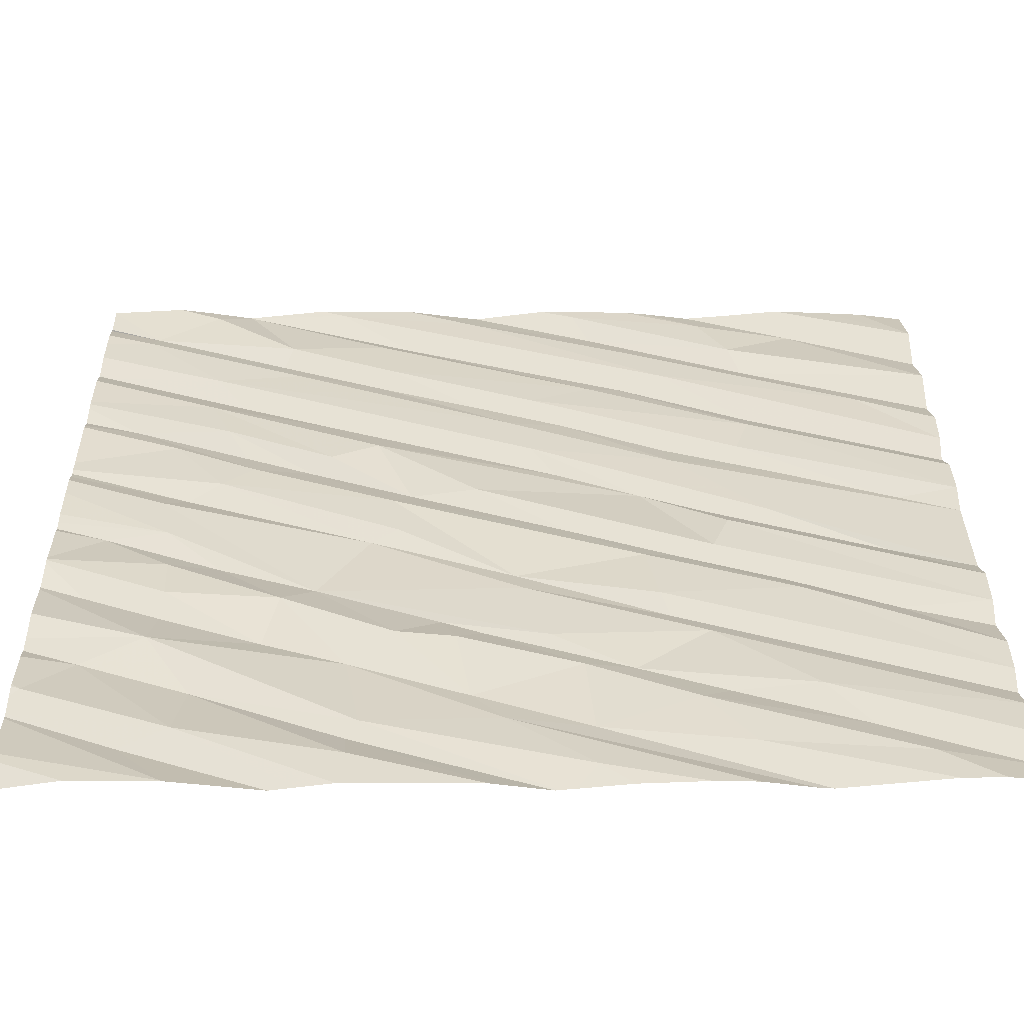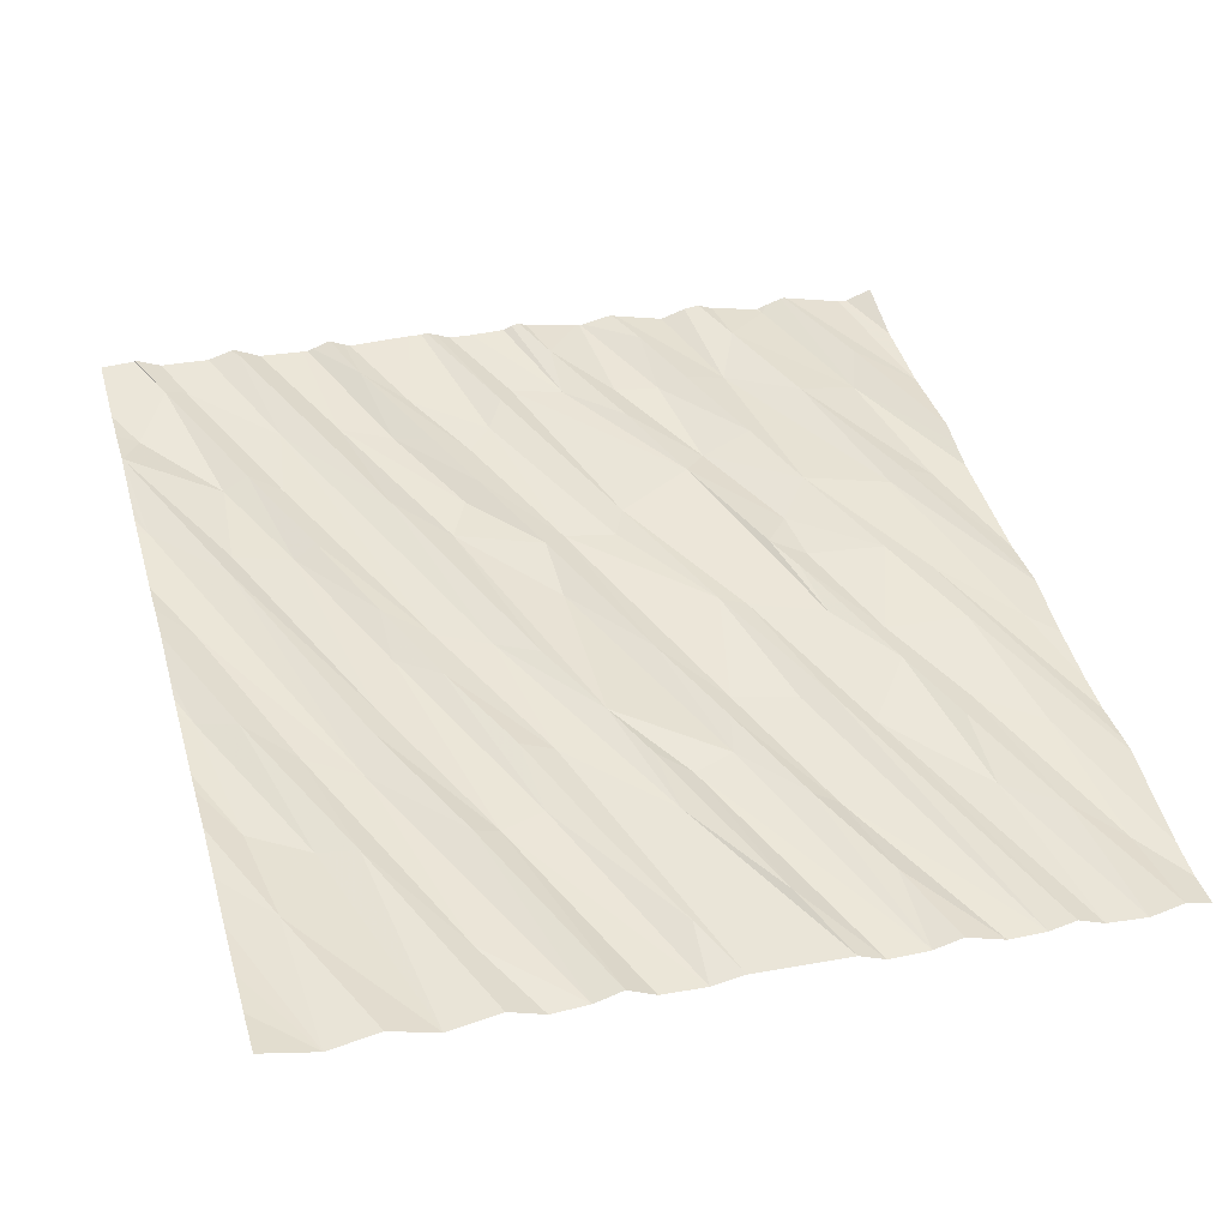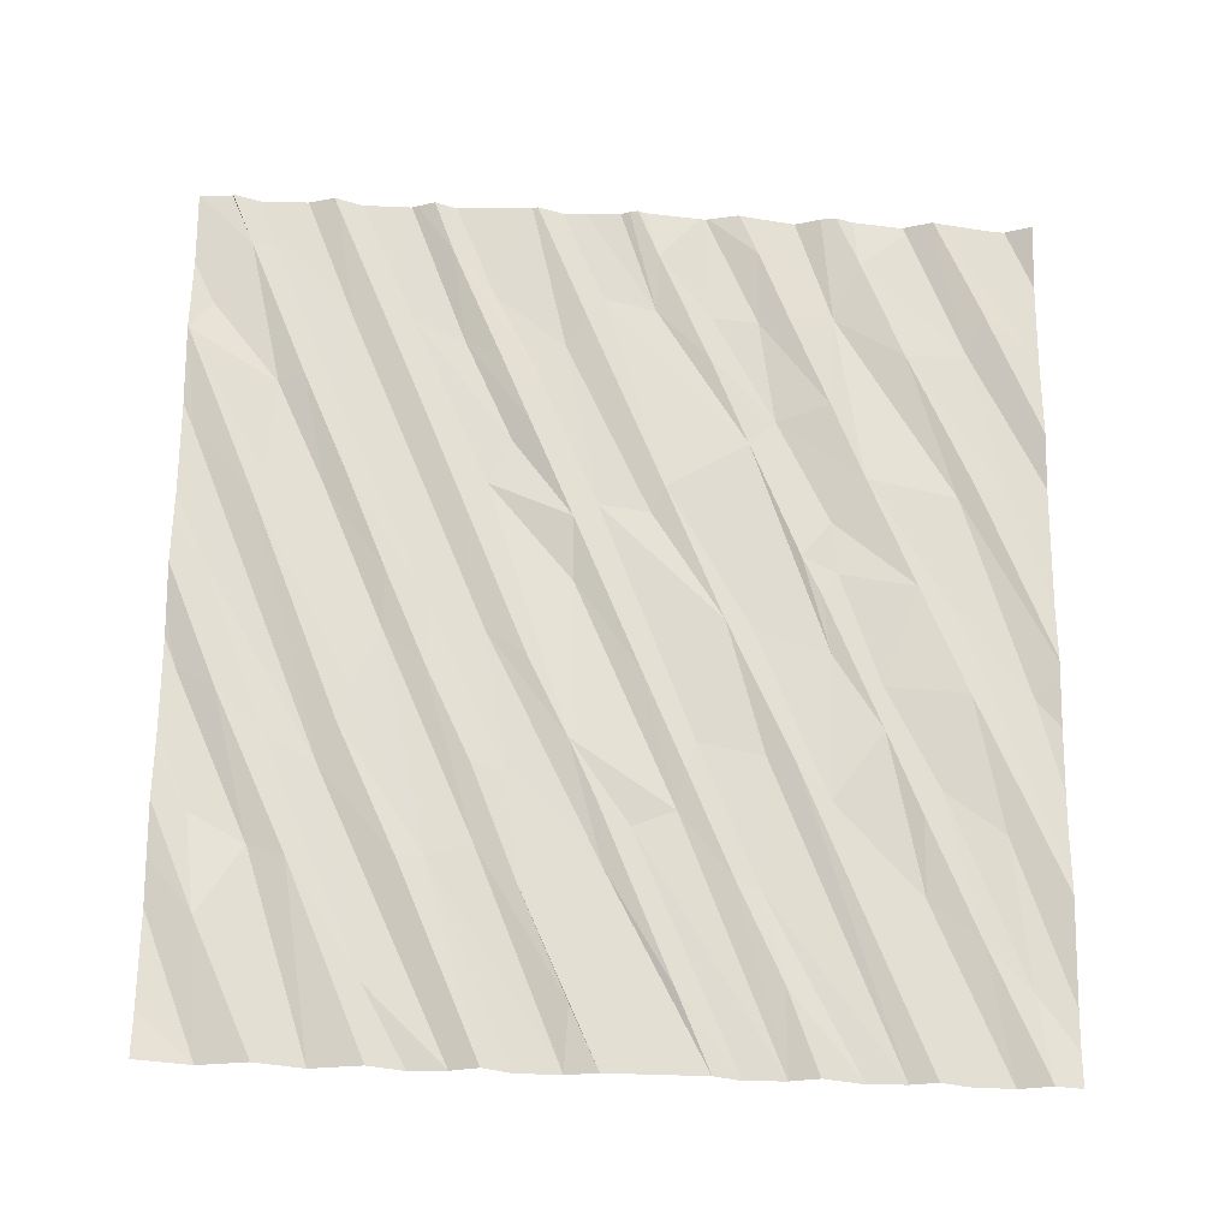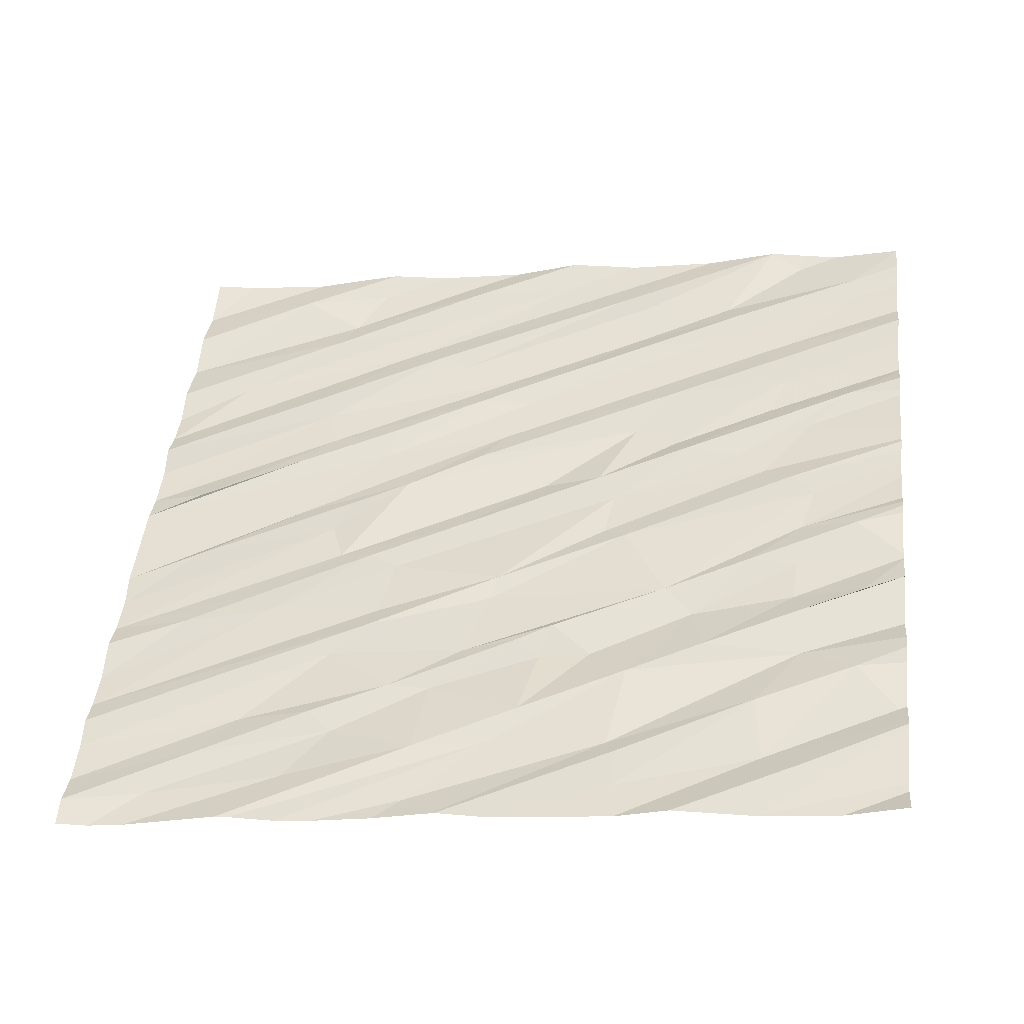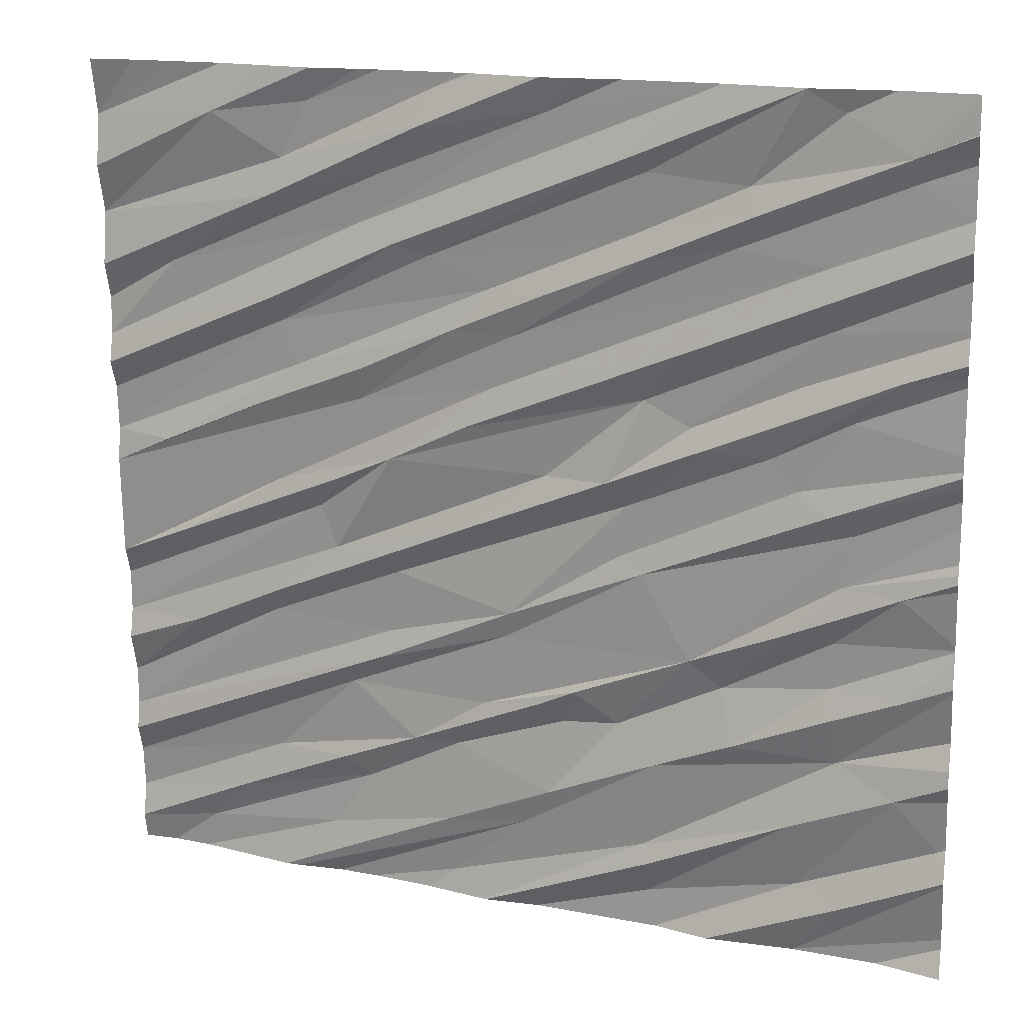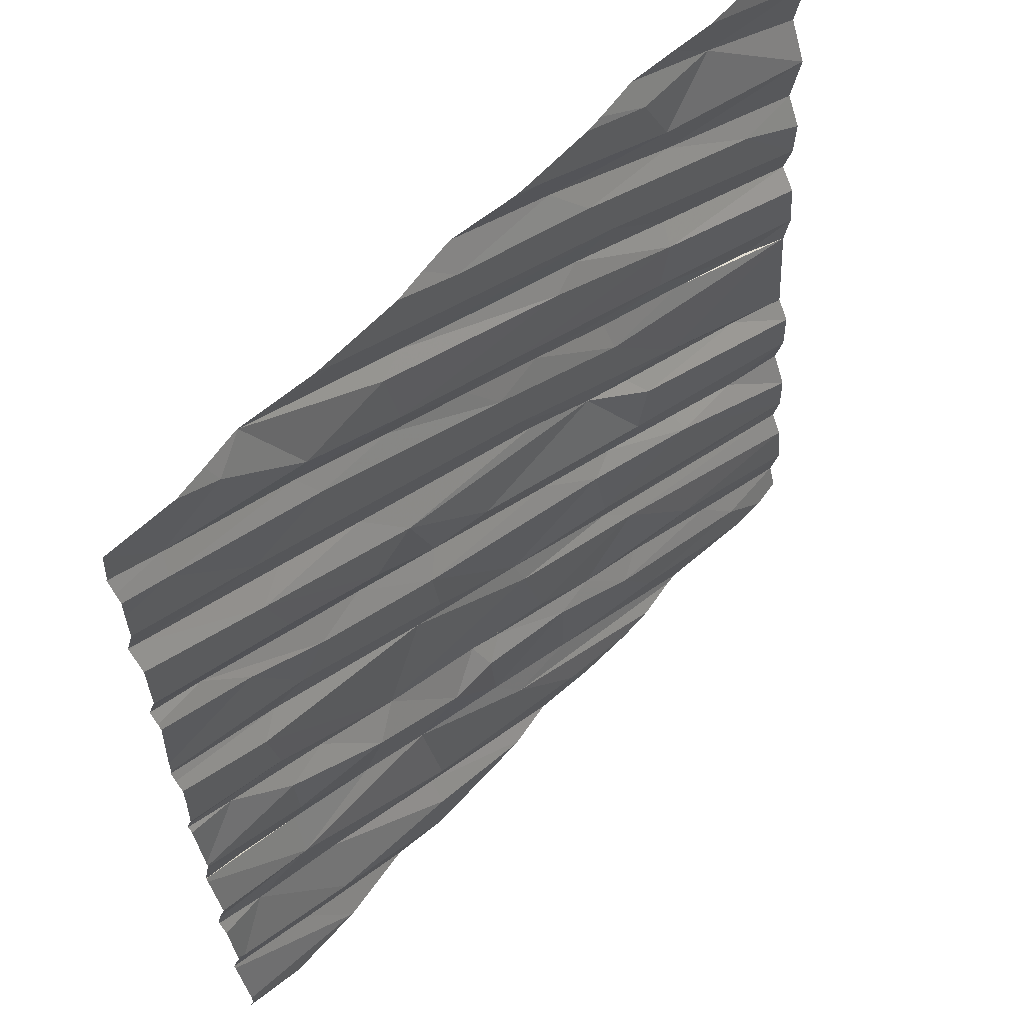
<metadata>
{"format":"obj","ext":"obj","renderer":"f3d","projection":"perspective","resolution":1024,"background":"white","views":[{"elev":-54.9,"azim":171.1,"up":"+Y"},{"elev":36.7,"azim":-106.2,"up":"+Z"},{"elev":59.3,"azim":-89.6,"up":"+Z"},{"elev":43.6,"azim":6.3,"up":"+Z"},{"elev":15.8,"azim":13.7,"up":"+Y"},{"elev":56.8,"azim":122.1,"up":"+Y"}]}
</metadata>
<code>
v -56.9 279.4 501.7
v -56.55 279.4 501.8
v -56.49 279.4 501.8
v -55.48 279.4 502
v -56.39 279.4 501.8
v -55.05 279.4 502.1
v -54.85 279.4 502.1
v -56.63 275.7 501.6
v -55.31 279.4 502
v -56.17 279.4 501.9
v -55.99 279.4 501.9
v -54.71 275.6 501.9
v -57.95 275.6 501.3
v -55.02 275.6 501.8
v -58.28 275.6 501.3
v -54.4 276.2 501.9
v -54.6 276.4 502
v -54.45 275.6 501.9
v -55.01 275.9 501.8
v -54.82 275.8 501.9
v -55.06 276.2 501.9
v -55.72 276 501.7
v -54.85 276.5 501.9
v -55.69 275.9 501.8
v -55.68 275.7 501.7
v -56.29 276 501.7
v -55.66 276.4 501.8
v -56.16 276.2 501.7
v -56.64 276 501.6
v -57.17 276.2 501.5
v -56.81 276.3 501.6
v -57.05 276.1 501.5
v -56.6 276.3 501.6
v -57.52 276.2 501.4
v -57.24 275.8 501.5
v -57.7 275.9 501.4
v -57.89 275.7 501.4
v -58.28 276 501.3
v -57.12 276.6 501.5
v -58.28 275.8 501.3
v -58.28 276.2 501.4
v -58.28 276.3 501.3
v -56.99 279.4 501.7
v -58.28 275.7 501.3
v -56.22 275.6 501.6
v -58.13 275.6 501.3
v -57.05 275.6 501.5
v -57.22 275.6 501.5
v -55.52 275.6 501.8
v -54.57 276.8 502
v -54.89 276.7 501.9
v -55.1 277.1 501.9
v -54.88 277 501.9
v -55.37 276.8 501.8
v -54.89 276.8 501.9
v -55.31 276.5 501.9
v -56.04 276.7 501.8
v -55.51 276.9 501.8
v -56.47 276.5 501.6
v -55.84 276.5 501.7
v -56.37 276.9 501.7
v -56.21 276.6 501.7
v -56.34 277 501.7
v -56.97 276.7 501.6
v -56.09 276.5 501.7
v -56.93 276.8 501.6
v -57.01 277.2 501.6
v -57.5 276.9 501.5
v -57.47 277 501.5
v -56.88 277.1 501.6
v -58.28 276.8 501.4
v -57.18 277.2 501.6
v -58.28 276.5 501.3
v -57.91 276.8 501.5
v -58.28 276.6 501.4
v -58.28 277 501.4
v -55.66 275.6 501.7
v -55.82 275.6 501.7
v -55.03 275.6 501.8
v -54.8 277.5 502
v -56.24 275.6 501.6
v -54.85 277.3 501.9
v -54.91 277.6 502
v -55.41 275.6 501.8
v -54.59 277.3 502
v -55.05 277.7 501.9
v -55.18 277.8 501.9
v -54.82 278 502
v -55.73 277.3 501.8
v -55.45 277.9 501.9
v -55.89 277.7 501.8
v -55.52 277.9 501.9
v -55.72 278 501.8
v -56.17 277.7 501.7
v -55.8 277.6 501.8
v -55.84 277.3 501.8
v -56.89 277.7 501.7
v -56.58 277.4 501.7
v -56.53 277.9 501.8
v -57.25 277.4 501.6
v -57.16 277.5 501.6
v -57.44 277.5 501.6
v -56.41 278 501.7
v -57.04 277.9 501.6
v -58.28 277.5 501.4
v -58.01 277.7 501.5
v -57.94 277.2 501.5
v -57.51 277.9 501.6
v -57.35 278.1 501.6
v -58.28 277.7 501.4
v -58.28 277.1 501.4
v -58.28 277.9 501.4
v -55.04 275.6 501.8
v -55.02 275.6 501.8
v -54.94 278.4 502
v -54.4 275.6 501.9
v -54.65 275.6 501.9
v -55.04 278.2 501.9
v -54.62 278.2 502.1
v -54.41 278.7 502.1
v -56.49 275.6 501.6
v -54.95 278.7 502
v -57.6 275.6 501.4
v -55.09 278.5 502
v -54.58 279 502.1
v -55.14 278 502
v -55.52 278.3 501.9
v -55.33 278.7 501.9
v -55.76 278.7 501.9
v -55.28 279 502
v -55.25 278.9 502
v -55.73 278.6 501.9
v -55.71 279 501.9
v -56.31 278.3 501.8
v -56.58 278.3 501.8
v -56.42 278.5 501.8
v -56.17 278.5 501.8
v -56.85 278.6 501.7
v -55.85 279 501.9
v -56.69 278.6 501.7
v -57.02 278.1 501.7
v -57.41 278.3 501.6
v -57.43 278.4 501.6
v -57.03 278.7 501.7
v -57.93 278.5 501.5
v -56.9 278.9 501.7
v -58.28 278 501.5
v -57.44 278.8 501.7
v -58.28 278.5 501.5
v -58.28 278.7 501.5
v -57.38 279 501.6
v -58.28 278.1 501.5
v -58.28 278.3 501.4
v -57.5 275.6 501.5
v -56.77 275.6 501.5
v -56.47 275.6 501.6
v -57.44 275.6 501.5
v -54.61 279.1 502.1
v -54.89 279.3 502
v -56.55 275.6 501.6
v -55.05 279.4 502.1
v -55.5 279.3 502
v -56.14 279.2 501.8
v -57.25 279.2 501.7
v -56.64 279.3 501.8
v -56.72 279.2 501.8
v -57.69 279.2 501.6
v -58.28 279.1 501.5
v -58.28 278.9 501.5
v -54.37 275.7 501.9
v -54.37 276 502
v -54.37 276.2 501.9
v -54.37 276.1 502
v -54.37 276 502
v -54.37 276 502
v -54.37 275.6 501.9
v -55.83 279.4 501.9
v -54.37 275.7 501.9
v -54.37 276.9 502
v -54.37 276.7 502
v -54.37 277.1 502
v -54.37 276.9 502
v -54.37 276.5 502
v -54.37 276.9 502
v -54.37 277.1 502
v -54.37 276.5 502
v -54.37 276.4 502
v -54.37 276.2 501.9
v -54.37 277.7 502
v -54.37 277.6 502
v -54.37 277.8 502.1
v -54.37 277.8 502.1
v -54.37 277.5 502
v -54.37 277.4 502
v -54.37 277.4 502.1
v -54.37 277.4 502
v -54.37 277.9 502.1
v -54.37 277.1 502
v -54.37 277.1 502
v -54.37 278.6 502.1
v -54.37 278.4 502.1
v -54.37 278.4 502.1
v -54.37 278.4 502.1
v -54.37 278.2 502.1
v -54.37 278.3 502.1
v -54.37 277.9 502.1
v -54.37 278.2 502.1
v -54.37 278.8 502.1
v -54.37 278.9 502.1
v -54.37 278.8 502.1
v -54.37 278.8 502.1
v -54.37 279.4 502.1
v -54.37 279.2 502.1
v -54.37 279.2 502.2
v -54.37 279 502.1
v -54.37 279.1 502.1
v -54.37 279.2 502.1
v -54.37 275.6 502
v -57.45 279.4 501.7
v -57.21 279.4 501.7
v -58.08 279.4 501.6
v -57.89 279.4 501.6
v -57.65 279.4 501.6
v -58.28 279.4 501.6
v -54.74 279.4 502.1
v -54.69 279.4 502.1
v -54.37 279.4 502.1
v -55.4 279.4 502
v -55.4 279.4 502
f 225 159 226
f 173 19 174
f 19 16 17
f 20 14 171
f 174 20 175
f 21 23 22
f 19 17 21
f 19 21 25
f 22 24 21
f 27 26 22
f 24 25 21
f 27 28 26
f 156 22 121
f 28 29 26
f 22 26 8
f 31 30 32
f 33 32 29
f 34 30 31
f 29 32 35
f 32 33 31
f 157 29 154
f 154 35 123
f 30 36 32
f 34 36 30
f 36 37 32
f 32 37 35
f 34 39 38
f 38 40 34
f 36 34 40
f 113 20 84
f 224 168 221
f 117 170 12
f 84 19 49
f 223 168 219
f 77 25 78
f 222 168 223
f 22 8 160
f 25 24 81
f 221 168 222
f 8 26 48
f 220 167 43
f 35 37 46
f 46 44 15
f 37 36 44
f 40 44 36
f 51 23 179
f 54 53 52
f 55 50 181
f 51 50 55
f 51 55 56
f 54 56 55
f 56 23 51
f 53 54 55
f 56 27 23
f 182 51 184
f 59 57 58
f 27 56 54
f 58 57 60
f 58 54 52
f 61 59 58
f 54 58 60
f 59 62 57
f 57 65 60
f 62 65 57
f 63 64 61
f 66 64 63
f 64 39 61
f 69 68 67
f 66 70 68
f 31 59 39
f 59 61 39
f 72 71 69
f 73 42 68
f 71 75 74
f 68 74 73
f 68 42 66
f 69 71 74
f 68 69 74
f 75 73 74
f 183 17 186
f 187 16 188
f 21 17 23
f 23 27 22
f 54 60 27
f 28 27 60
f 60 65 28
f 33 29 28
f 65 33 28
f 33 65 62
f 62 59 31
f 39 34 31
f 31 33 62
f 39 64 41
f 41 38 39
f 42 41 64
f 64 66 42
f 189 82 190
f 83 80 189
f 194 85 195
f 86 88 87
f 80 89 58
f 86 83 192
f 52 85 82
f 82 80 58
f 90 92 91
f 91 92 93
f 94 91 93
f 80 83 89
f 95 96 86
f 86 87 95
f 89 83 86
f 89 86 96
f 90 95 87
f 91 95 90
f 94 93 97
f 97 72 94
f 94 98 91
f 95 91 98
f 98 94 72
f 98 70 95
f 99 97 93
f 98 72 67
f 97 101 100
f 102 97 103
f 97 99 103
f 101 97 102
f 100 72 97
f 67 70 98
f 102 107 101
f 100 101 107
f 106 105 108
f 108 109 106
f 102 104 105
f 110 106 109
f 104 108 105
f 102 105 111
f 105 106 110
f 198 53 199
f 58 52 82
f 52 53 85
f 53 55 185
f 89 61 58
f 63 96 95
f 89 96 63
f 63 61 89
f 63 95 70
f 63 70 66
f 67 68 70
f 72 100 71
f 76 71 100
f 67 72 69
f 107 76 100
f 107 102 111
f 107 111 76
f 118 119 202
f 122 120 208
f 120 115 200
f 229 162 9
f 120 122 124
f 120 124 115
f 201 118 203
f 119 118 126
f 204 88 207
f 127 93 115
f 122 125 128
f 131 130 129
f 129 132 131
f 124 122 127
f 115 124 127
f 132 128 131
f 92 115 93
f 127 122 103
f 132 134 128
f 118 115 92
f 134 103 122
f 122 128 134
f 136 135 137
f 136 137 129
f 138 140 139
f 132 129 137
f 103 99 127
f 129 133 140
f 134 132 137
f 140 136 129
f 134 137 135
f 141 104 135
f 134 135 104
f 142 109 136
f 138 143 142
f 142 136 140
f 138 142 140
f 135 136 109
f 109 141 135
f 103 134 104
f 144 146 145
f 147 112 142
f 145 148 149
f 148 151 150
f 148 145 146
f 138 144 143
f 152 147 143
f 143 144 152
f 142 143 147
f 145 152 144
f 150 149 148
f 153 152 145
f 149 153 145
f 88 86 197
f 90 87 126
f 126 87 119
f 88 119 87
f 92 90 118
f 126 118 90
f 99 93 127
f 104 102 103
f 141 108 104
f 109 108 141
f 109 142 110
f 112 110 142
f 228 162 229
f 158 125 216
f 125 122 209
f 159 158 212
f 158 159 130
f 158 131 125
f 161 159 7
f 162 161 6
f 130 131 158
f 159 161 130
f 139 133 161
f 161 133 130
f 133 129 130
f 162 139 161
f 163 162 4
f 5 166 10
f 166 163 11
f 1 165 2
f 146 144 163
f 139 162 144
f 144 162 163
f 166 146 163
f 167 164 43
f 148 166 151
f 164 151 165
f 166 165 151
f 150 151 167
f 168 167 219
f 151 164 167
f 168 169 167
f 167 169 150
f 226 159 212
f 131 128 125
f 144 138 139
f 139 140 133
f 148 146 166
f 170 14 114
f 171 14 170
f 218 176 116
f 172 16 173
f 18 176 117
f 173 16 19
f 12 170 114
f 174 19 20
f 175 20 171
f 219 167 220
f 10 166 11
f 176 178 117
f 13 35 46
f 179 23 180
f 46 37 44
f 5 165 166
f 180 23 183
f 181 50 182
f 3 165 5
f 47 8 48
f 182 50 51
f 183 23 17
f 184 51 179
f 48 26 157
f 185 55 181
f 45 25 81
f 186 17 187
f 2 165 3
f 187 17 16
f 188 16 172
f 81 24 156
f 189 80 82
f 78 25 45
f 1 164 165
f 190 82 193
f 191 83 189
f 77 19 25
f 192 83 191
f 193 82 194
f 79 14 113
f 194 82 85
f 49 19 77
f 195 85 196
f 43 164 1
f 196 85 198
f 197 86 192
f 114 14 79
f 177 163 4
f 198 85 53
f 117 178 170
f 199 53 185
f 200 115 201
f 84 20 19
f 201 115 118
f 202 119 205
f 203 118 202
f 11 163 177
f 113 14 20
f 204 119 88
f 205 119 204
f 116 176 18
f 9 162 6
f 206 88 197
f 207 88 206
f 123 35 13
f 208 120 211
f 209 122 208
f 154 29 35
f 210 120 200
f 211 120 210
f 4 162 228
f 212 158 213
f 157 26 29
f 121 22 160
f 213 158 214
f 214 158 217
f 6 161 7
f 215 125 209
f 216 125 215
f 156 24 22
f 217 158 216
f 155 8 47
f 226 212 227
f 7 159 225
f 160 8 155

</code>
